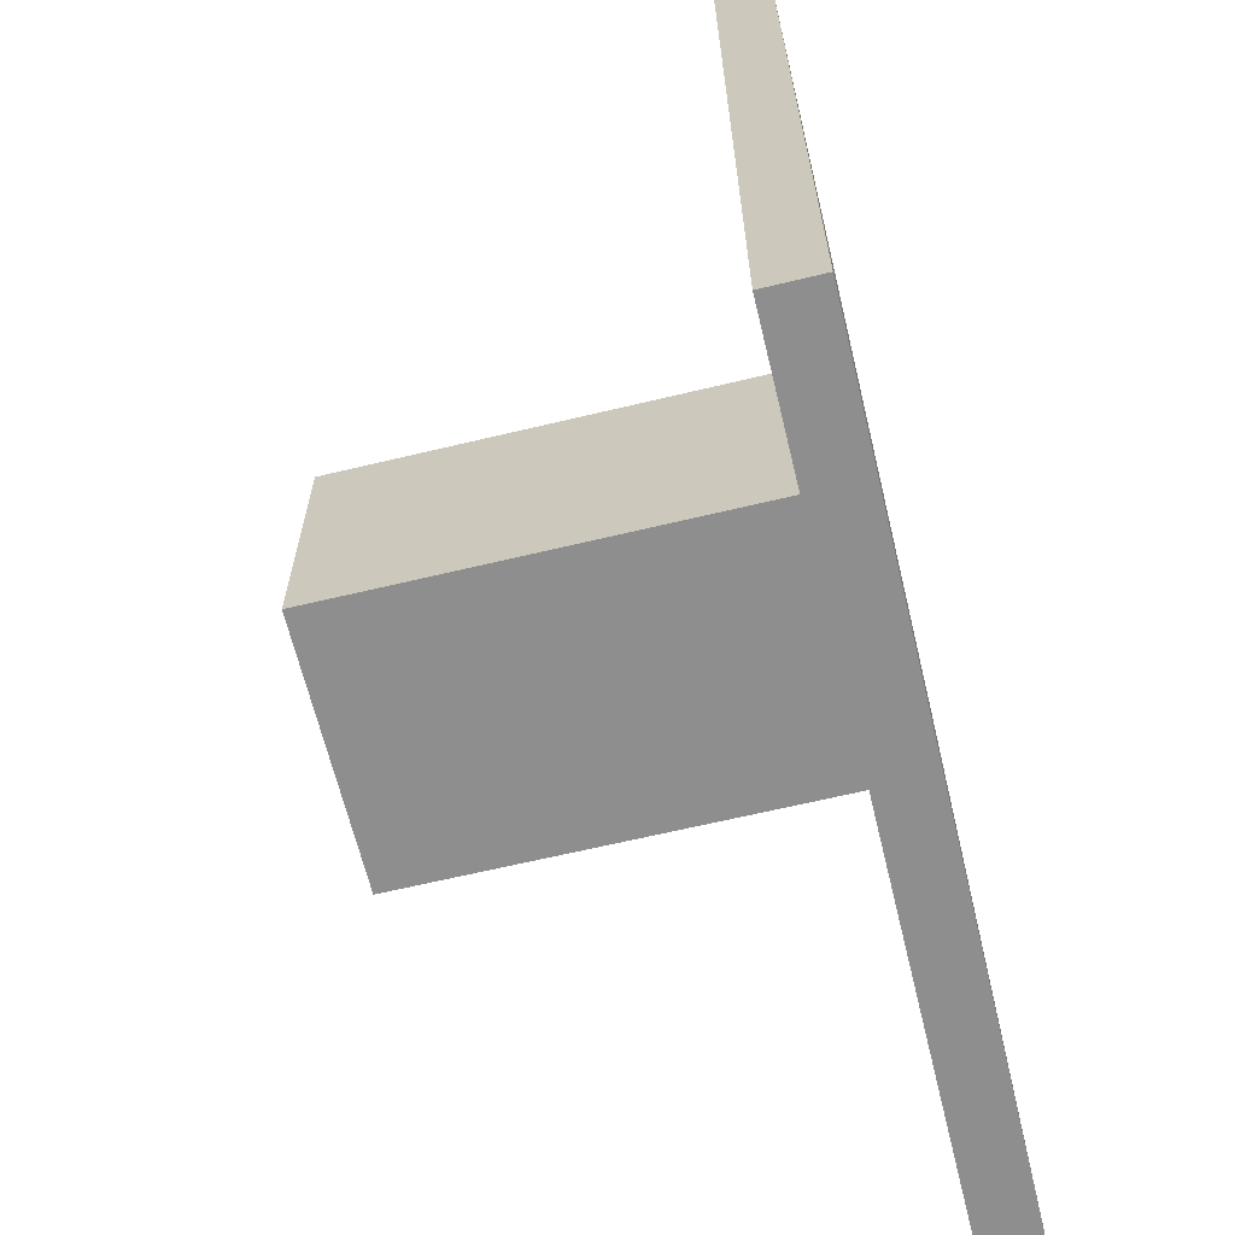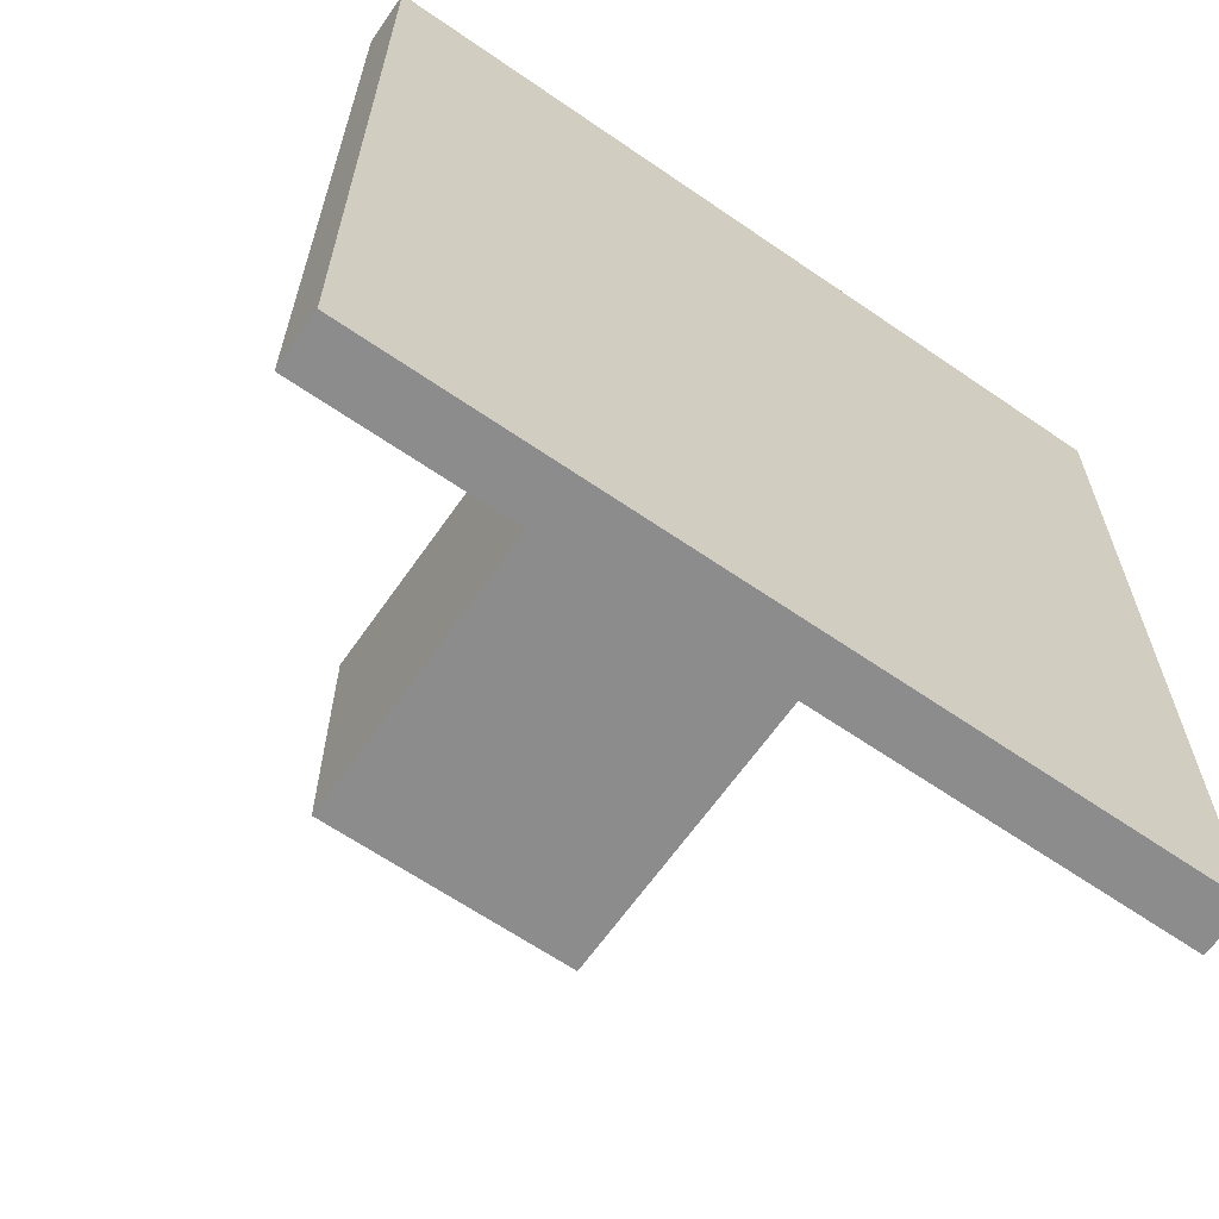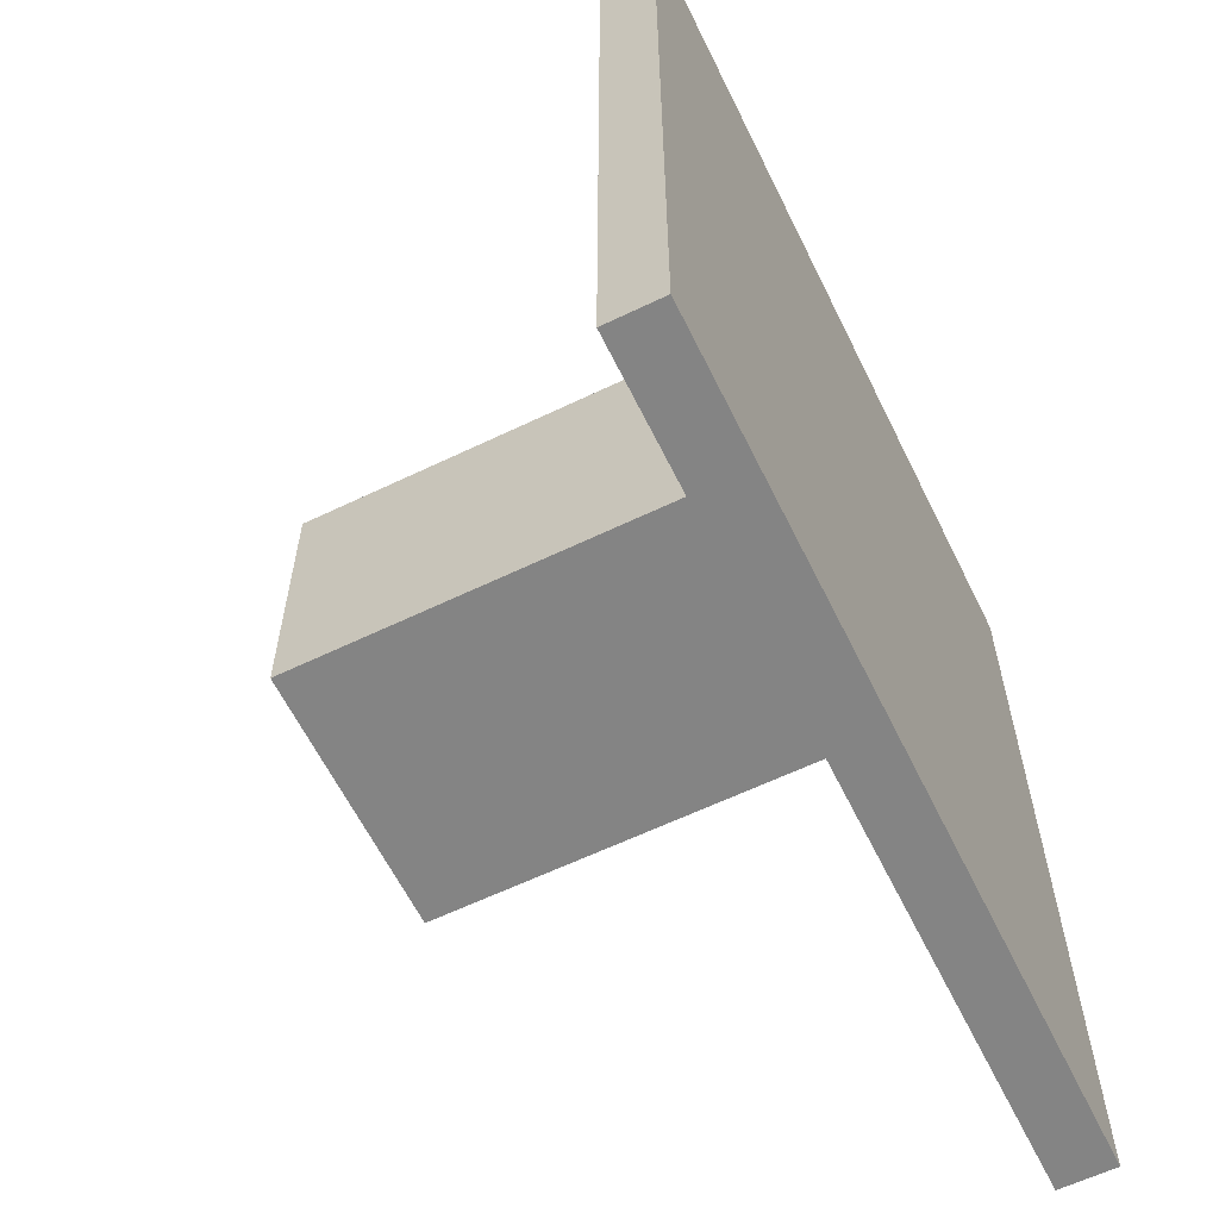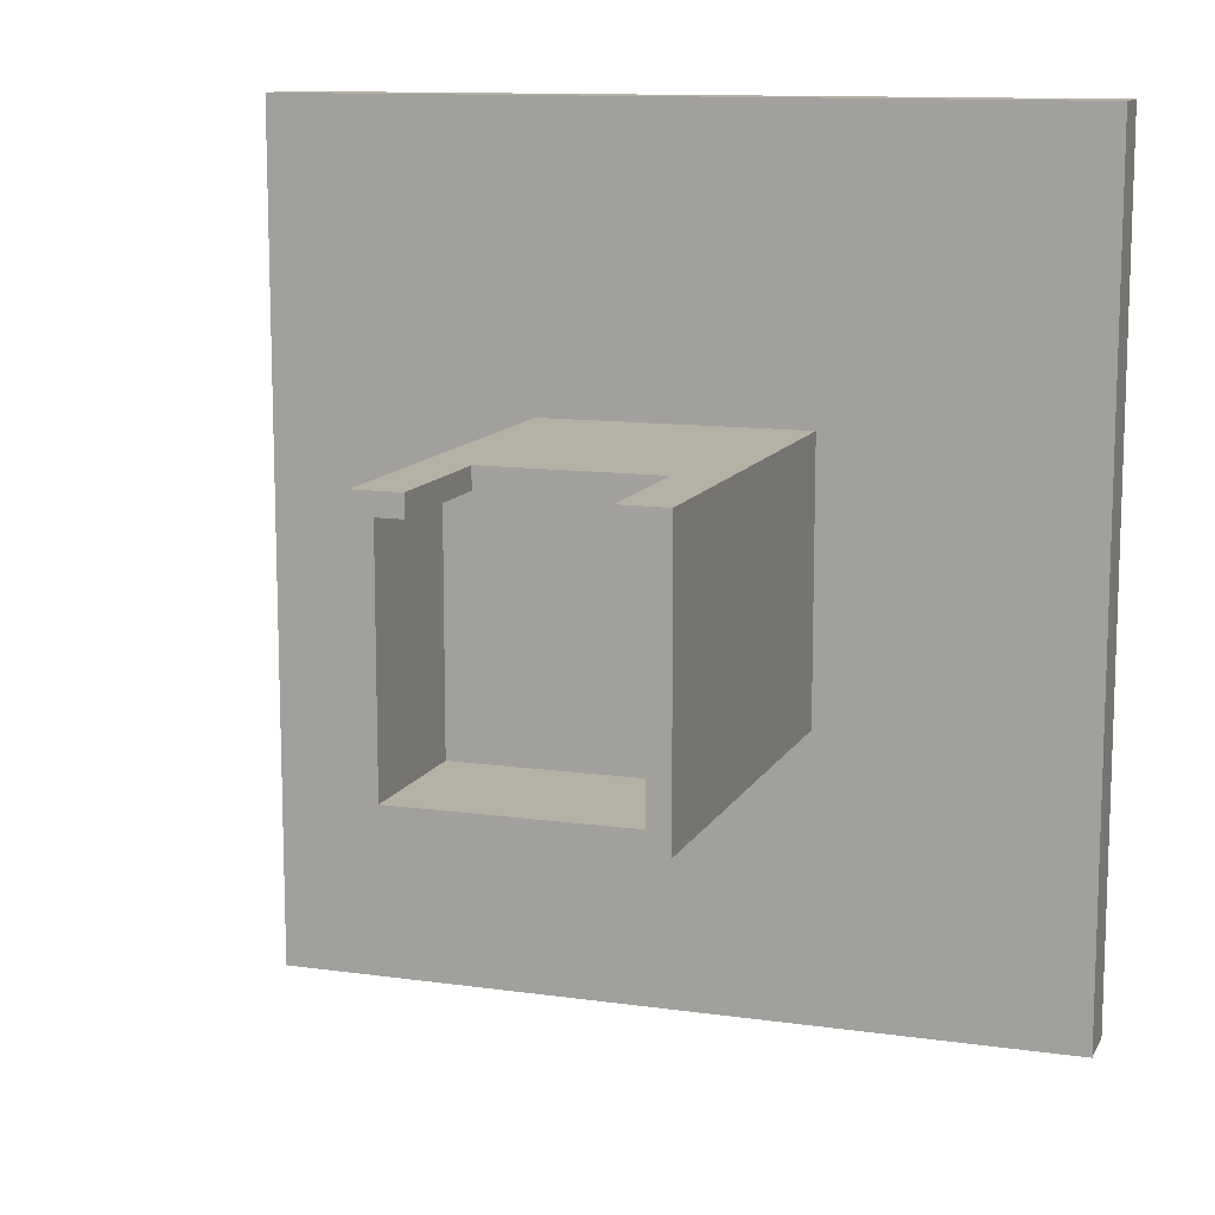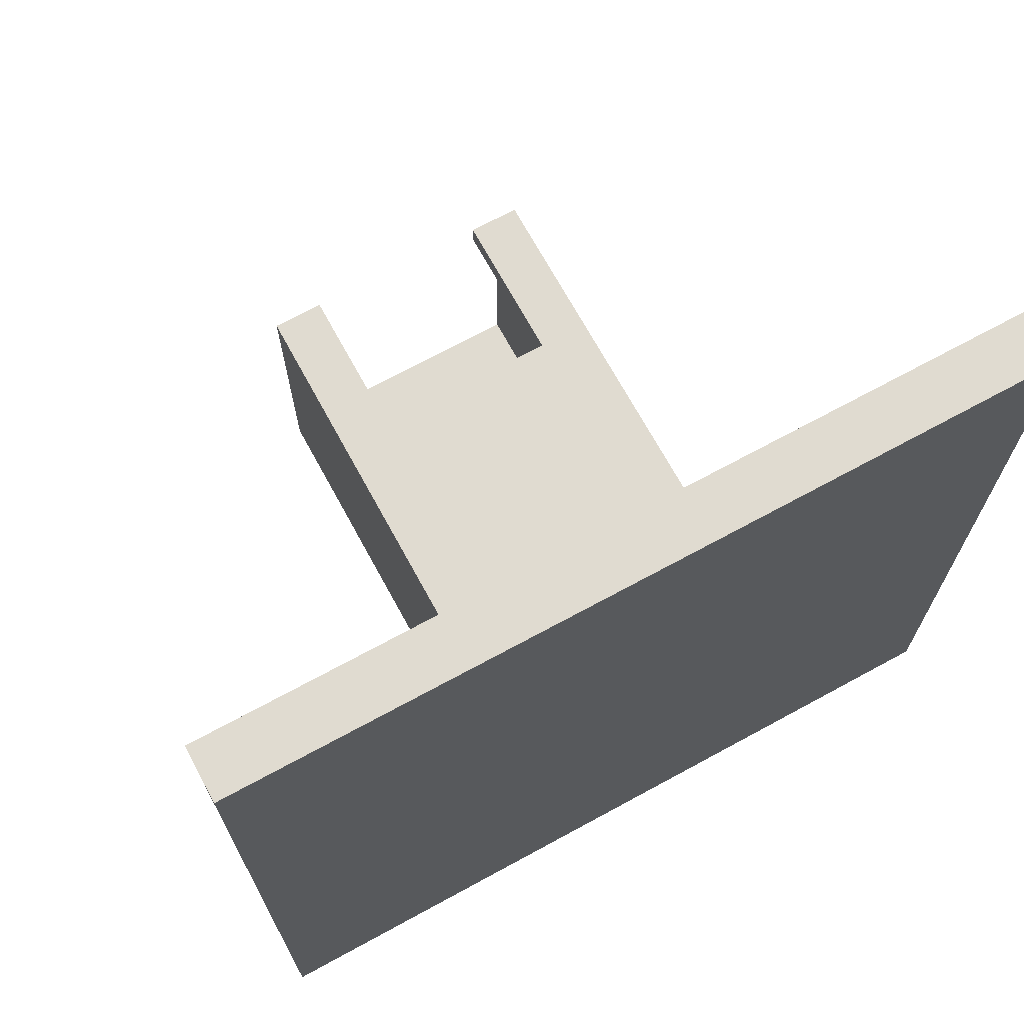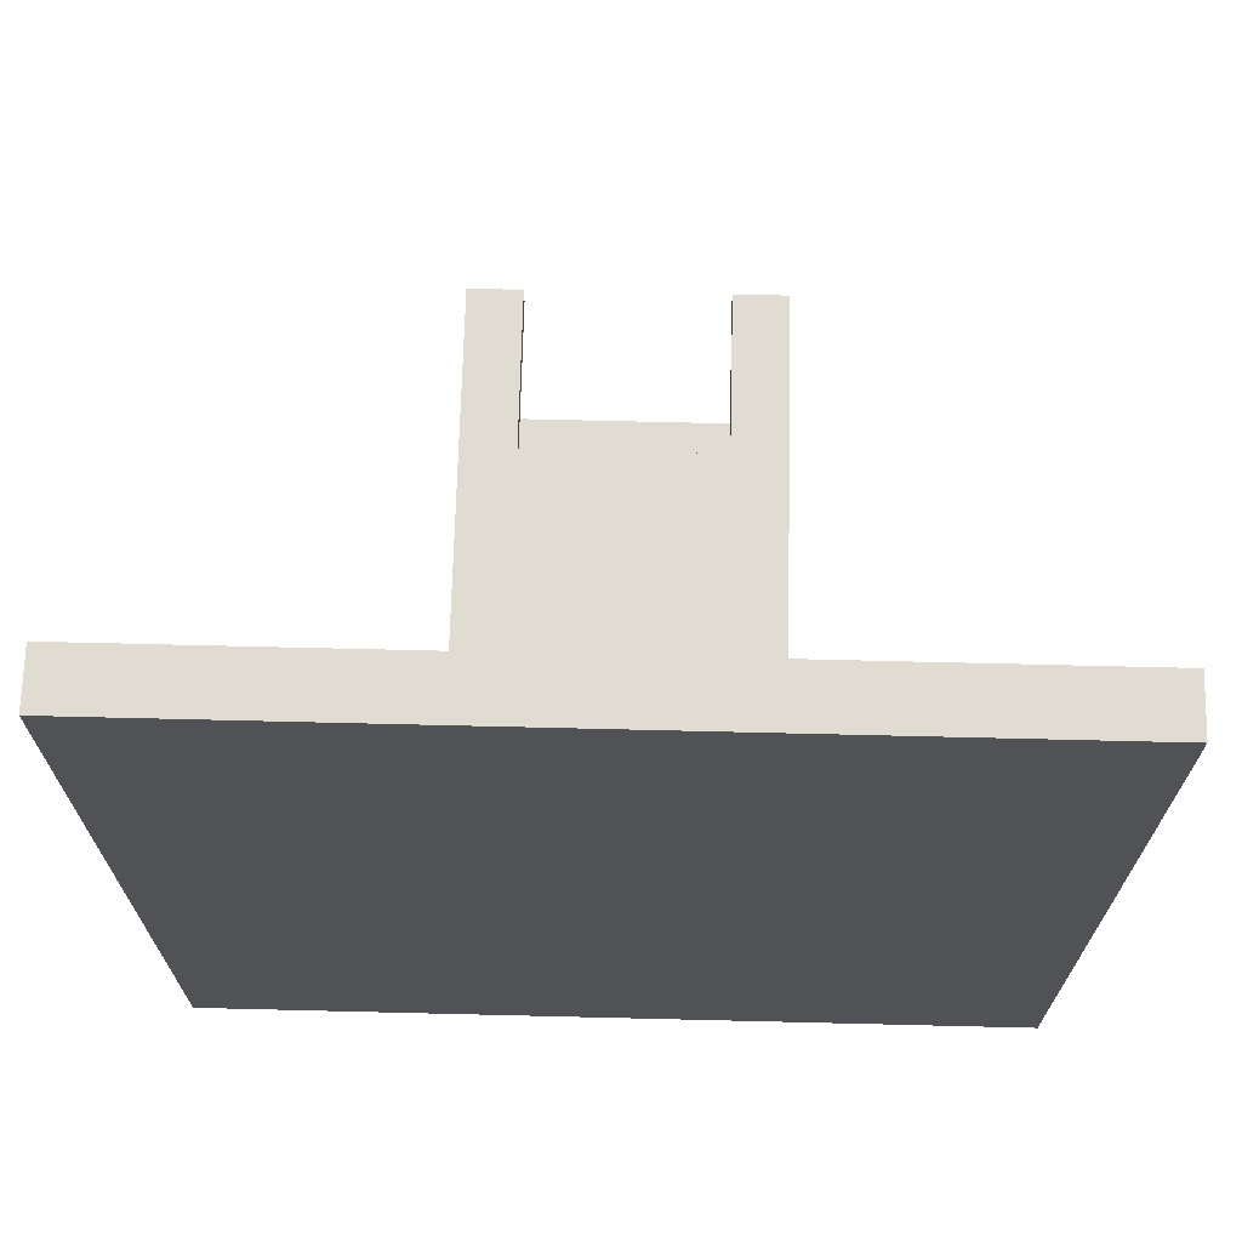
<metadata>
{"format":"obj","ext":"obj","renderer":"f3d","projection":"perspective","resolution":1024,"background":"white","views":[{"elev":-65.0,"azim":-76.4,"up":"+Z"},{"elev":-64.2,"azim":-34.8,"up":"+Z"},{"elev":-61.4,"azim":-63.9,"up":"+Z"},{"elev":11.8,"azim":-161.3,"up":"+Z"},{"elev":69.9,"azim":-28.6,"up":"+Z"},{"elev":69.2,"azim":1.4,"up":"+Z"}]}
</metadata>
<code>
o Cube_Cube.001
v -0.075 -0.005 0.08
v -0.02506 0.005 0.025
v -0.075 -0.005 -0.08
v -0.02506 0.005 -0.02673
v 0.075 -0.005 0.08
v 0.02506 0.005 0.025
v 0.075 -0.005 -0.08
v 0.02506 0.005 -0.02673
v -0.075 0.005 0.08
v -0.075 0.005 -0.08
v 0.075 0.005 -0.08
v 0.075 0.005 0.08
v -0.02106 0.085 0.021
v -0.02106 0.085 -0.02273
v 0.02106 0.085 -0.02273
v 0.02106 0.085 0.021
v -0.02506 0.085 0.025
v -0.02506 0.085 -0.02673
v 0.02506 0.085 -0.02673
v 0.02506 0.085 0.025
v -0.02106 0.058 0.021
v -0.02106 0.058 -0.02273
v 0.02106 0.058 -0.02273
v 0.02106 0.058 0.021
v -0.01616 0.085 0.021
v 0.01616 0.085 0.021
v -0.01616 0.058 0.021
v 0.01616 0.058 0.021
v 0.01616 0.058 0.025
v -0.01616 0.058 0.025
v -0.01616 0.085 0.025
v 0.01616 0.085 0.025
f 1 9 10 3
f 3 10 11 7
f 7 11 12 5
f 5 12 9 1
f 6 2 9 12
f 2 6 29 30
f 2 4 10 9
f 4 8 11 10
f 8 6 12 11
f 29 32 20
f 24 23 22 21 27 28
f 32 26 16 20
f 8 4 18 19
f 29 28 27 30
f 13 14 18 17
f 14 15 19 18
f 15 16 20 19
f 20 6 29
f 4 2 17 18
f 28 26 16 24
f 15 14 22 23
f 16 15 23 24
f 14 13 21 22
f 31 25 13 17
f 17 30 2
f 30 31 17
f 25 27 21 13
f 27 25 31 30
f 29 28 26 32
f 19 20 6 8
f 3 7 5 1

</code>
